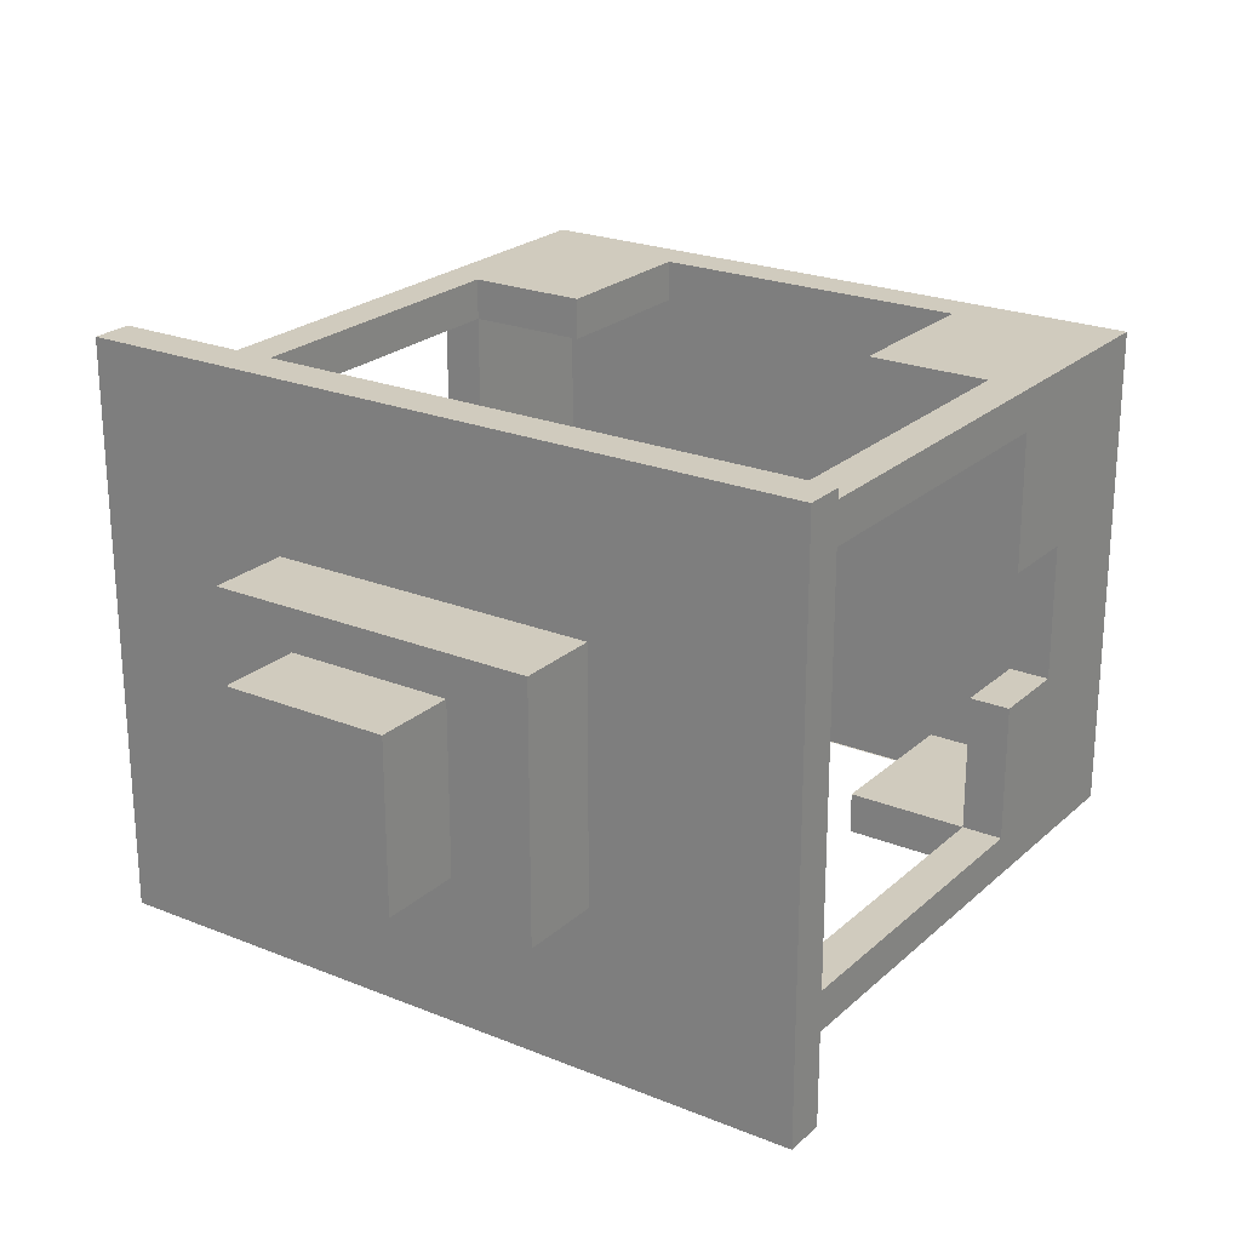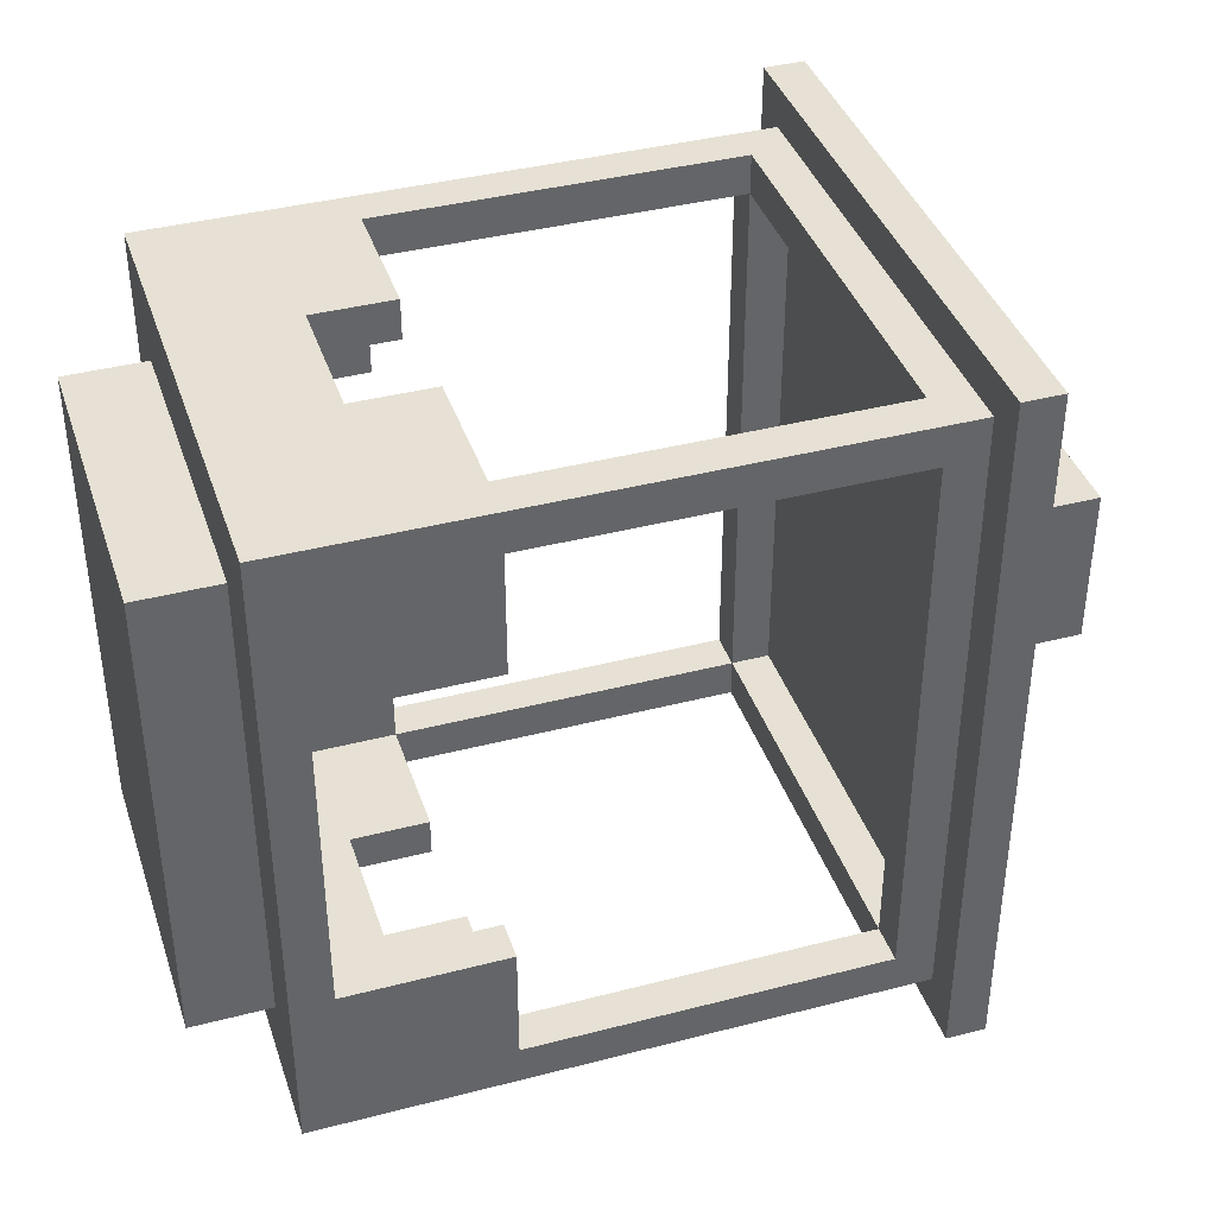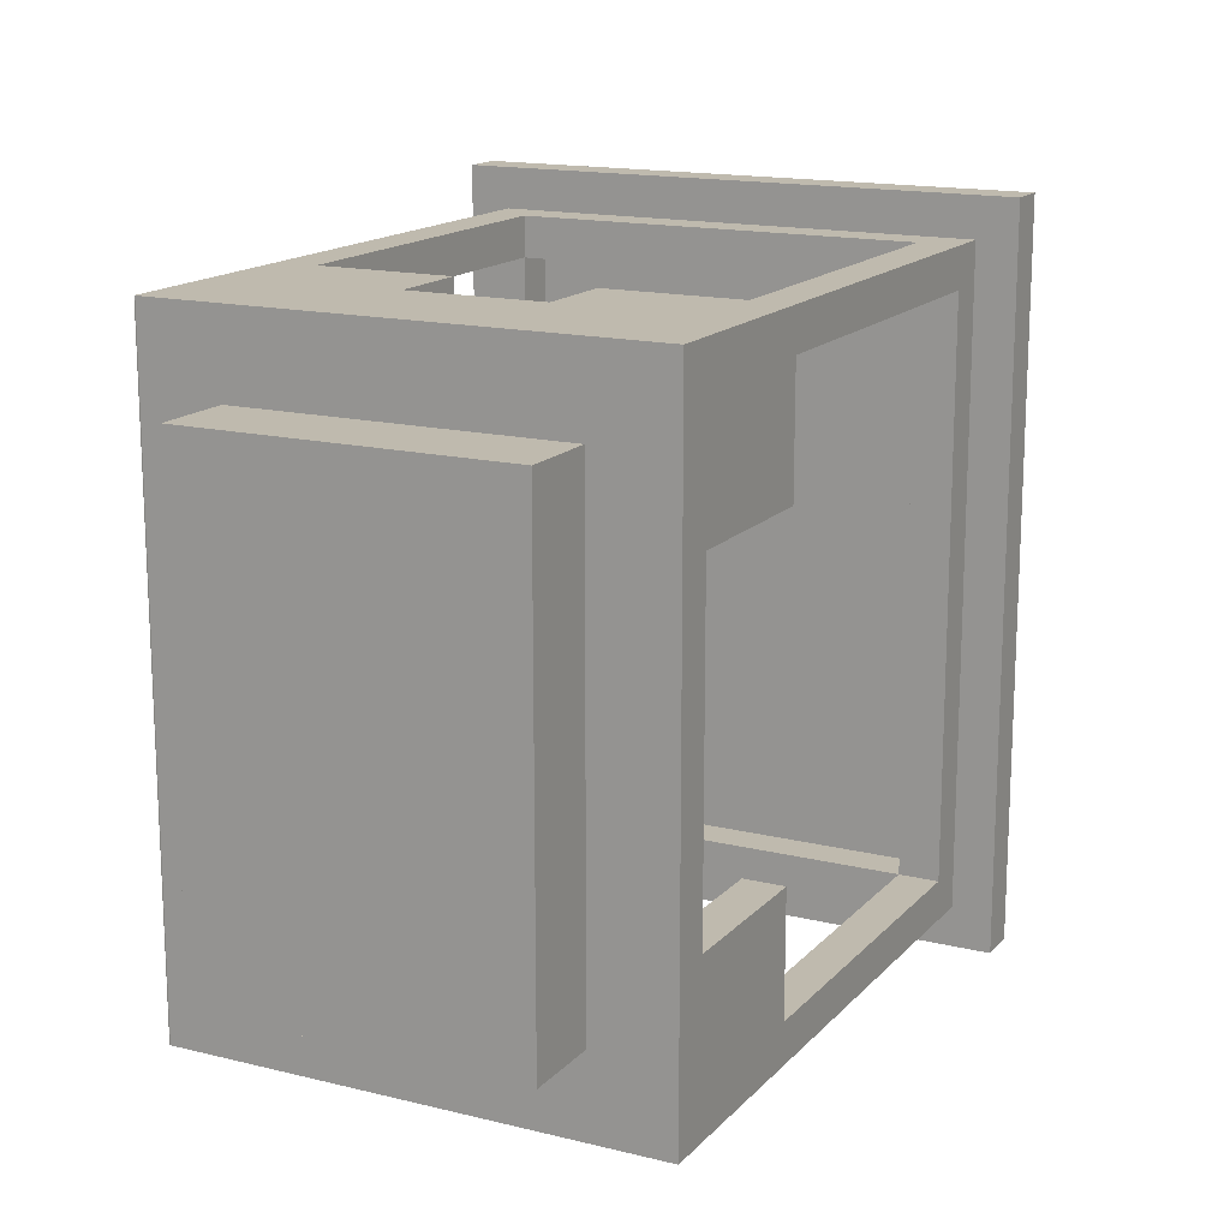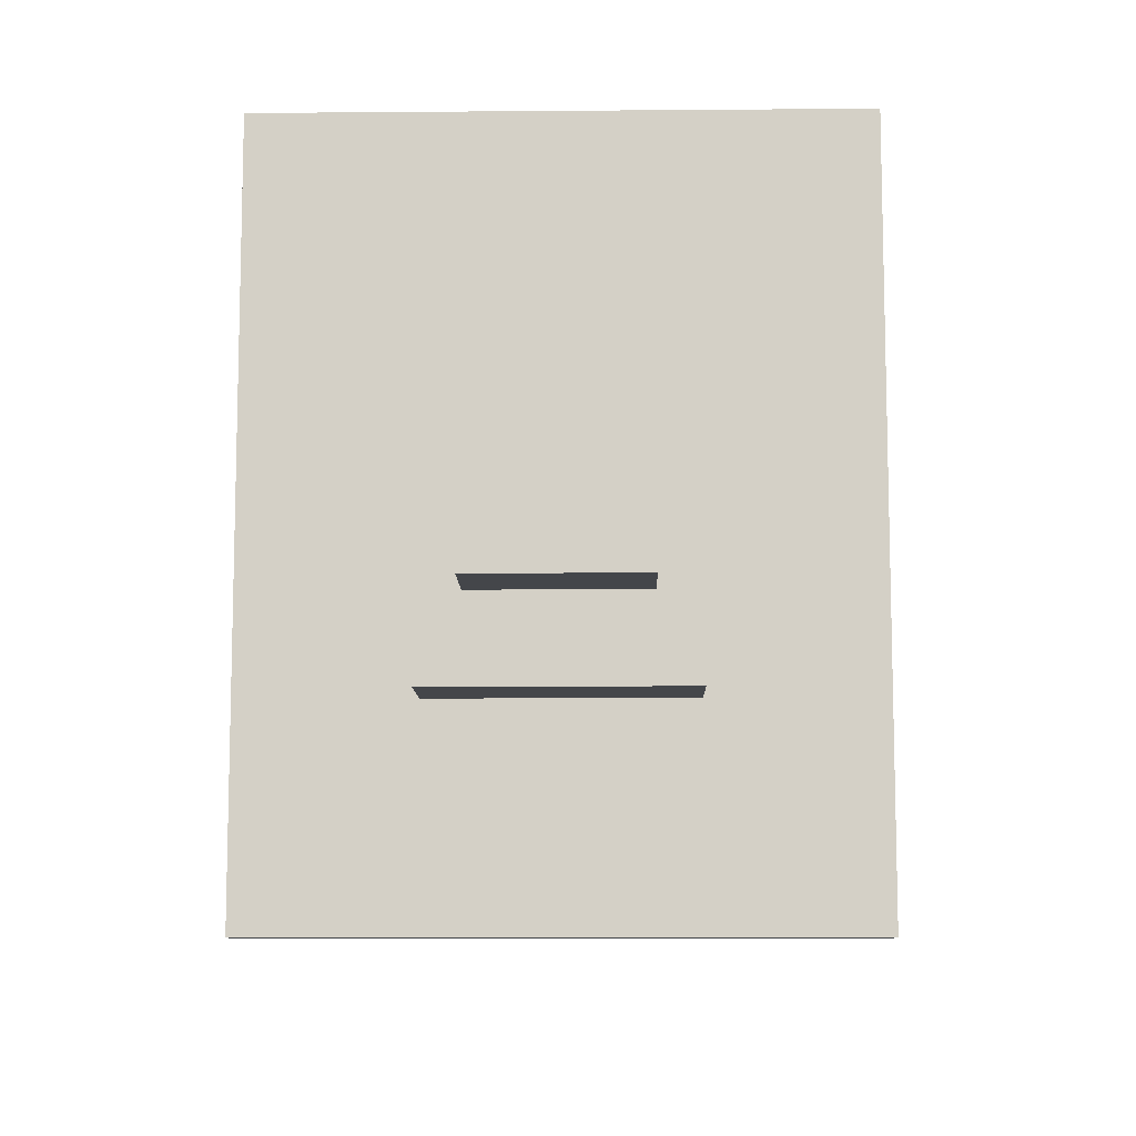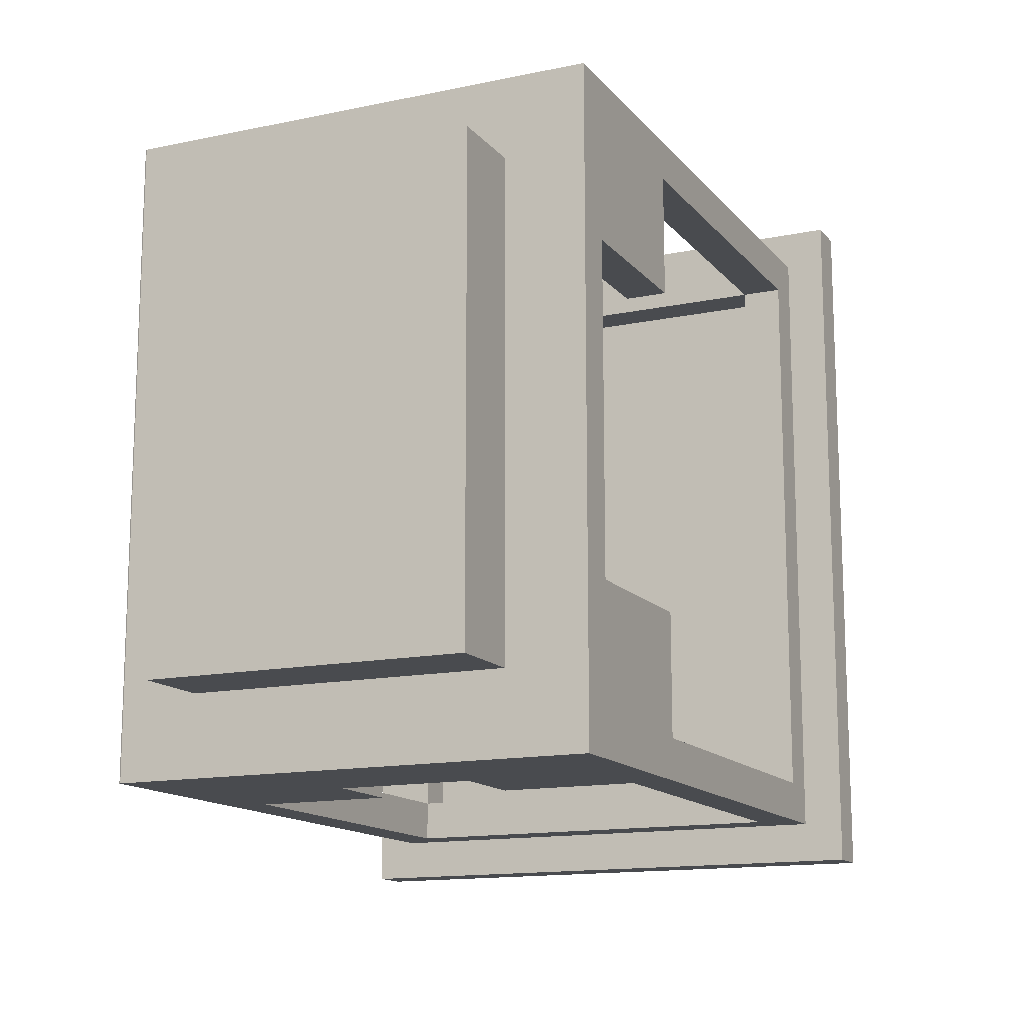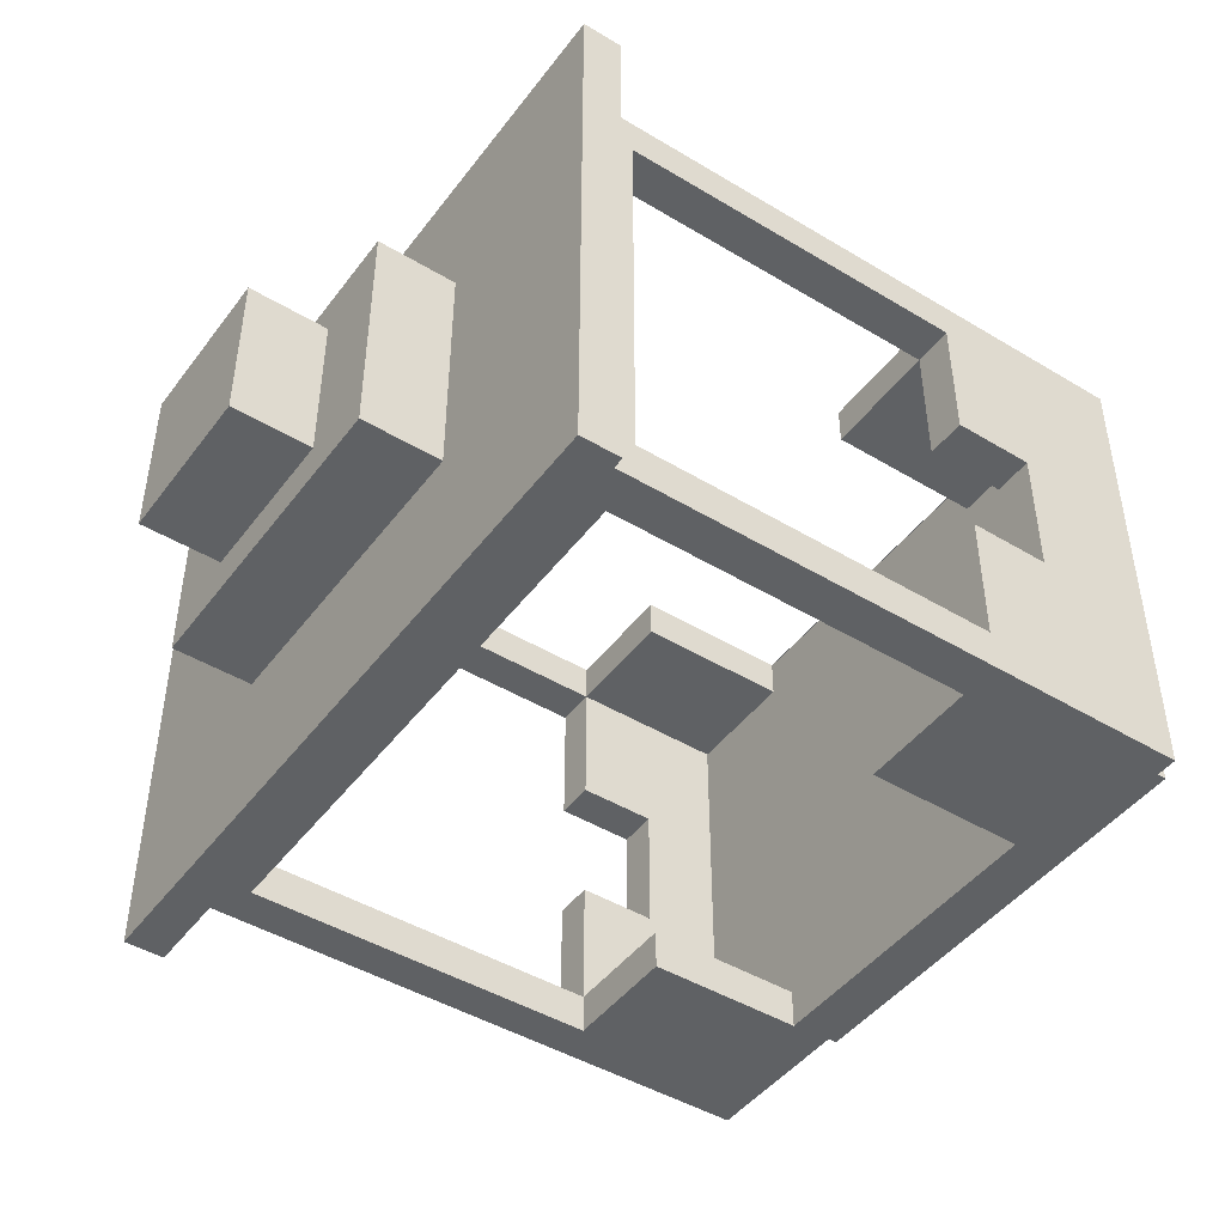
<metadata>
{"format":"obj","ext":"obj","renderer":"f3d","projection":"perspective","resolution":1024,"background":"white","views":[{"elev":23.3,"azim":-55.6,"up":"+Y"},{"elev":39.3,"azim":162.1,"up":"+Z"},{"elev":15.7,"azim":117.2,"up":"+Z"},{"elev":-9.8,"azim":-88.8,"up":"+Z"},{"elev":-14.1,"azim":114.9,"up":"+Z"},{"elev":-45.7,"azim":-34.7,"up":"+Y"}]}
</metadata>
<code>
g background_2_halloween_1_wheel_cabine_04
v 1.25 -1.75 2.25
v 1.25 -1.75 -2.25
v 1 -1.75 -2.25
v 1 -1.75 2.25
v 5 -1.5 2
v 5 -1.5 -2
v 4.75 -1.5 -0.9999
v 4.75 -1.5 1
v 3.75 -1.5 -1.75
v 1.25 -1.5 -2
v 1.5 -1.5 -1.75
v 3.75 -1.5 -0.9999
v 3.75 -1.5 1.75
v 1.25 -1.5 2
v 1.5 -1.5 1.75
v 3.75 -1.5 1
v 5 -1.5 -2
v 4.25 -0.4166 -2
v 3.75 -0.4166 -2
v 3.75 -1.25 -2
v 1.25 -1.5 -2
v 1.5 -1.25 -2
v 1.25 1.5 -2
v 1.5 1.25 -2
v 3.75 1.25 -2
v 5 1.5 -2
v 3.75 0.4168 -2
v 4.25 0.4168 -2
v 5.5 -0.9998 -1.5
v 5 -0.9998 -1.5
v 5 -0.9997 1.5
v 5.5 -0.9997 1.5
v 1 -0.75 -1
v 0.5 -0.75 -1
v 0.5 -0.7499 1
v 1 -0.7499 1
v 0.5 -0.7499 1
v 0.5 -0.75 -1
v 0.5 0.75 -1
v 0.5 0.7501 1
v 0.5 -0.5 0.5
v 0.5 -0.5 -0.5
v 1.8e-05 -0.5 -0.5
v 1.8e-05 -0.5 0.5
v 5 -0.9998 -1.5
v 5.5 -0.9998 -1.5
v 5.5 1 -1.5
v 5 1 -1.5
v 3.75 -1.5 -1.75
v 3.75 -1.25 -1.75
v 3.75 -1.25 -0.9999
v 3.75 -1.5 -0.9999
v 1.5 -1.5 -1.75
v 1.5 -1.25 -1.75
v 3.75 -1.25 -1.75
v 3.75 -1.5 -1.75
v 3.75 -1.5 -0.9999
v 3.75 -1.25 -0.9999
v 4.75 -1.25 -0.9999
v 4.75 -1.5 -0.9999
v 3.75 -1.25 -2
v 3.75 -1.25 -1.75
v 1.5 -1.25 -1.75
v 1.5 -1.25 -2
v 3.75 -0.4166 -2
v 3.75 -0.4166 -1.75
v 3.75 -1.25 -1.75
v 3.75 -1.25 -2
v 4.25 -0.4166 -2
v 4.25 -0.4165 -1.75
v 3.75 -0.4166 -1.75
v 3.75 -0.4166 -2
v 3.75 -1.25 -0.9999
v 3.75 -1.25 -1.75
v 4.75 -1.25 -1.75
v 4.75 -1.25 -0.9999
v 3.75 -1.25 -1.75
v 3.75 -0.4166 -1.75
v 4.25 -0.4165 -1.75
v 4.75 -1.25 -1.75
v 4.75 1.25 -1.75
v 4.25 0.4168 -1.75
v 3.75 1.25 -1.75
v 3.75 0.4168 -1.75
v 1.5 -1.5 -1.75
v 1.5 -1.5 1.75
v 1.5 -1.25 1.75
v 1.5 -1.25 -1.75
v 1.5 -1.25 -1.75
v 1.5 -1.25 1.75
v 1.25 -1.25 1.75
v 1.25 -1.25 -1.75
v 1.5 1.25 -1.75
v 1.5 -1.25 -1.75
v 1.25 -1.25 -1.75
v 1.25 1.25 -1.75
v 1 -1.75 -2.25
v 1.25 -1.75 -2.25
v 1.25 1.75 -2.25
v 0.9999 1.75 -2.25
v 1 -1.75 2.25
v 1 -1.75 -2.25
v 0.9999 1.75 -2.25
v 0.9999 1.75 2.25
v 0.5 -0.5 -0.5
v 0.5 0.5 -0.5
v -2.9e-05 0.5 -0.5
v 1.8e-05 -0.5 -0.5
v 0.9999 1.75 2.25
v 0.9999 1.75 -2.25
v 1.25 1.75 -2.25
v 1.25 1.75 2.25
v 4.75 1.5 -1
v 5 1.5 -2
v 5 1.5 2
v 4.75 1.5 0.9999
v 3.75 1.5 -1.75
v 1.25 1.5 -2
v 1.5 1.5 -1.75
v 3.75 1.5 -1
v 1.5 1.5 1.75
v 1.25 1.5 2
v 3.75 1.5 1.75
v 3.75 1.5 0.9999
v 1 0.75 -1
v 0.5 0.75 -1
v 0.5 -0.75 -1
v 1 -0.75 -1
v 5 1 -1.5
v 5.5 1 -1.5
v 5.5 1 1.5
v 5 1 1.5
v 0.5 0.7501 1
v 0.5 0.75 -1
v 1 0.75 -1
v 1 0.7501 1
v 3.75 1.5 -1.75
v 3.75 1.5 -1
v 3.75 1.25 -1
v 3.75 1.25 -1.75
v 1.5 1.5 -1.75
v 3.75 1.5 -1.75
v 3.75 1.25 -1.75
v 1.5 1.25 -1.75
v 3.75 1.5 -1
v 4.75 1.5 -1
v 4.75 1.25 -1
v 3.75 1.25 -1
v 3.75 1.25 -2
v 1.5 1.25 -2
v 1.5 1.25 -1.75
v 3.75 1.25 -1.75
v 3.75 0.4168 -2
v 3.75 1.25 -2
v 3.75 1.25 -1.75
v 3.75 0.4168 -1.75
v 4.25 0.4168 -2
v 3.75 0.4168 -2
v 3.75 0.4168 -1.75
v 4.25 0.4168 -1.75
v 1.5 1.25 -2
v 1.5 -1.25 -2
v 1.5 -1.25 -1.75
v 1.5 1.25 -1.75
v 3.75 1.25 -1
v 4.75 1.25 -1
v 4.75 1.25 -1.75
v 3.75 1.25 -1.75
v 5.5 -0.9997 1.5
v 5.5 1 1.5
v 5.5 1 -1.5
v 5.5 -0.9998 -1.5
v 1.5 1.25 1.75
v 1.5 1.5 1.75
v 1.5 1.5 -1.75
v 1.5 1.25 -1.75
v 1.25 1.75 2.25
v 1.25 1.75 -2.25
v 1.25 -1.75 -2.25
v 1.25 -1.75 2.25
v 1.5 1.25 1.75
v 1.5 1.25 -1.75
v 1.25 1.25 -1.75
v 1.25 1.25 1.75
v 4.25 -0.4166 -2
v 4.25 0.4168 -2
v 4.25 0.4168 -1.75
v 4.25 -0.4165 -1.75
v 5 -1.5 2
v 3.75 -1.25 2
v 3.75 -0.4164 2
v 4.25 -0.4164 2
v 1.25 -1.5 2
v 1.5 -1.25 2
v 1.25 1.5 2
v 1.5 1.25 2
v 3.75 1.25 2
v 5 1.5 2
v 3.75 0.4169 2
v 4.25 0.417 2
v 5.5 -0.9997 1.5
v 5 -0.9997 1.5
v 5 1 1.5
v 5.5 1 1.5
v 3.75 -1.5 1.75
v 3.75 -1.5 1
v 3.75 -1.25 1
v 3.75 -1.25 1.75
v 1.5 -1.5 1.75
v 3.75 -1.5 1.75
v 3.75 -1.25 1.75
v 1.5 -1.25 1.75
v 3.75 -1.5 1
v 4.75 -1.5 1
v 4.75 -1.25 1
v 3.75 -1.25 1
v 3.75 -1.25 2
v 1.5 -1.25 2
v 1.5 -1.25 1.75
v 3.75 -1.25 1.75
v 3.75 -0.4164 2
v 3.75 -1.25 2
v 3.75 -1.25 1.75
v 3.75 -0.4164 1.75
v 4.25 -0.4164 2
v 3.75 -0.4164 2
v 3.75 -0.4164 1.75
v 4.25 -0.4164 1.75
v 3.75 -1.25 1
v 4.75 -1.25 1
v 4.75 -1.25 1.75
v 3.75 -1.25 1.75
v 3.75 -1.25 1.75
v 4.75 -1.25 1.75
v 4.25 -0.4164 1.75
v 3.75 -0.4164 1.75
v 4.75 1.25 1.75
v 4.25 0.417 1.75
v 3.75 1.25 1.75
v 3.75 0.4169 1.75
v 1.25 -1.25 1.75
v 1.5 -1.25 1.75
v 1.5 1.25 1.75
v 1.25 1.25 1.75
v 1.25 1.75 2.25
v 1.25 -1.75 2.25
v 1 -1.75 2.25
v 0.9999 1.75 2.25
v -2.9e-05 0.5 0.5
v 0.5 0.5 0.5
v 0.5 -0.5 0.5
v 1.8e-05 -0.5 0.5
v 1 0.7501 1
v 1 -0.7499 1
v 0.5 -0.7499 1
v 0.5 0.7501 1
v 3.75 1.5 1.75
v 3.75 1.25 1.75
v 3.75 1.25 0.9999
v 3.75 1.5 0.9999
v 1.5 1.5 1.75
v 1.5 1.25 1.75
v 3.75 1.25 1.75
v 3.75 1.5 1.75
v 3.75 1.5 0.9999
v 3.75 1.25 0.9999
v 4.75 1.25 0.9999
v 4.75 1.5 0.9999
v 3.75 1.25 2
v 3.75 1.25 1.75
v 1.5 1.25 1.75
v 1.5 1.25 2
v 3.75 0.4169 2
v 3.75 0.4169 1.75
v 3.75 1.25 1.75
v 3.75 1.25 2
v 4.25 0.417 2
v 4.25 0.417 1.75
v 3.75 0.4169 1.75
v 3.75 0.4169 2
v 1.5 1.25 2
v 1.5 1.25 1.75
v 1.5 -1.25 1.75
v 1.5 -1.25 2
v 4.25 0.417 1.75
v 4.25 0.417 2
v 4.25 -0.4164 2
v 4.25 -0.4164 1.75
v 3.75 1.25 1.75
v 4.75 1.25 1.75
v 4.75 1.25 0.9999
v 3.75 1.25 0.9999
v 5 1.5 2
v 5 1.5 -2
v 5 -1.494 -2
v 5 -1.494 2
v 4.75 -1.494 1.75
v 4.75 -1.494 -1.75
v 4.75 1.494 -1.75
v 4.75 1.495 1.75
v 1.8e-05 -0.5 0.5
v 1.8e-05 -0.5 -0.5
v -2.9e-05 0.5 -0.5
v -2.9e-05 0.5 0.5
v 0.5 0.5 -0.5
v 0.5 0.5 0.5
v -2.9e-05 0.5 0.5
v -2.9e-05 0.5 -0.5
g background_2_halloween_1_wheel_cabine_04_0
f -306 -307 -308
f -305 -306 -308
f -302 -303 -304
f -301 -302 -304
f -303 -302 -300
f -299 -303 -300
f -298 -299 -300
f -302 -297 -300
f -301 -304 -296
f -296 -304 -295
f -299 -298 -295
f -294 -296 -295
f -298 -294 -295
f -293 -301 -296
f -290 -291 -292
f -289 -290 -292
f -289 -292 -288
f -287 -289 -288
f -288 -286 -287
f -286 -285 -287
f -284 -285 -286
f -283 -284 -286
f -283 -292 -291
f -282 -284 -283
f -281 -282 -283
f -281 -283 -291
f -278 -279 -280
f -277 -278 -280
f -274 -275 -276
f -273 -274 -276
f -270 -271 -272
f -269 -270 -272
f -266 -267 -268
f -265 -266 -268
f -262 -263 -264
f -261 -262 -264
f -258 -259 -260
f -257 -258 -260
f -254 -255 -256
f -253 -254 -256
f -250 -251 -252
f -249 -250 -252
f -246 -247 -248
f -245 -246 -248
f -242 -243 -244
f -241 -242 -244
f -238 -239 -240
f -237 -238 -240
f -234 -235 -236
f -233 -234 -236
f -230 -231 -232
f -229 -230 -232
f -229 -228 -230
f -228 -227 -230
f -227 -228 -226
f -225 -227 -226
f -222 -223 -224
f -221 -222 -224
f -218 -219 -220
f -217 -218 -220
f -214 -215 -216
f -213 -214 -216
f -210 -211 -212
f -209 -210 -212
f -206 -207 -208
f -205 -206 -208
f -202 -203 -204
f -201 -202 -204
f -198 -199 -200
f -197 -198 -200
f -194 -195 -196
f -193 -194 -196
f -196 -195 -192
f -192 -195 -191
f -190 -192 -191
f -189 -196 -192
f -188 -190 -191
f -187 -188 -191
f -187 -194 -186
f -188 -187 -186
f -194 -193 -186
f -193 -185 -186
f -182 -183 -184
f -181 -182 -184
f -178 -179 -180
f -177 -178 -180
f -174 -175 -176
f -173 -174 -176
f -170 -171 -172
f -169 -170 -172
f -166 -167 -168
f -165 -166 -168
f -162 -163 -164
f -161 -162 -164
f -158 -159 -160
f -157 -158 -160
f -154 -155 -156
f -153 -154 -156
f -150 -151 -152
f -149 -150 -152
f -146 -147 -148
f -145 -146 -148
f -142 -143 -144
f -141 -142 -144
f -138 -139 -140
f -137 -138 -140
f -134 -135 -136
f -133 -134 -136
f -130 -131 -132
f -129 -130 -132
f -126 -127 -128
f -125 -126 -128
f -122 -123 -124
f -121 -122 -124
f -118 -119 -120
f -117 -118 -120
f -120 -119 -116
f -119 -115 -116
f -116 -115 -114
f -115 -113 -114
f -113 -112 -114
f -112 -111 -114
f -117 -120 -111
f -112 -110 -111
f -110 -109 -111
f -109 -117 -111
f -106 -107 -108
f -105 -106 -108
f -102 -103 -104
f -101 -102 -104
f -98 -99 -100
f -97 -98 -100
f -94 -95 -96
f -93 -94 -96
f -90 -91 -92
f -89 -90 -92
f -86 -87 -88
f -85 -86 -88
f -82 -83 -84
f -81 -82 -84
f -78 -79 -80
f -77 -78 -80
f -74 -75 -76
f -73 -74 -76
f -75 -74 -72
f -74 -71 -72
f -72 -71 -70
f -71 -69 -70
f -66 -67 -68
f -65 -66 -68
f -62 -63 -64
f -61 -62 -64
f -58 -59 -60
f -57 -58 -60
f -54 -55 -56
f -53 -54 -56
f -50 -51 -52
f -49 -50 -52
f -46 -47 -48
f -45 -46 -48
f -42 -43 -44
f -41 -42 -44
f -38 -39 -40
f -37 -38 -40
f -34 -35 -36
f -33 -34 -36
f -30 -31 -32
f -29 -30 -32
f -26 -27 -28
f -25 -26 -28
f -22 -23 -24
f -21 -22 -24
f -18 -19 -20
f -17 -18 -20
f -14 -15 -16
f -13 -14 -16
f -10 -11 -12
f -9 -10 -12
f -6 -7 -8
f -5 -6 -8
f -2 -3 -4
f -1 -2 -4

</code>
